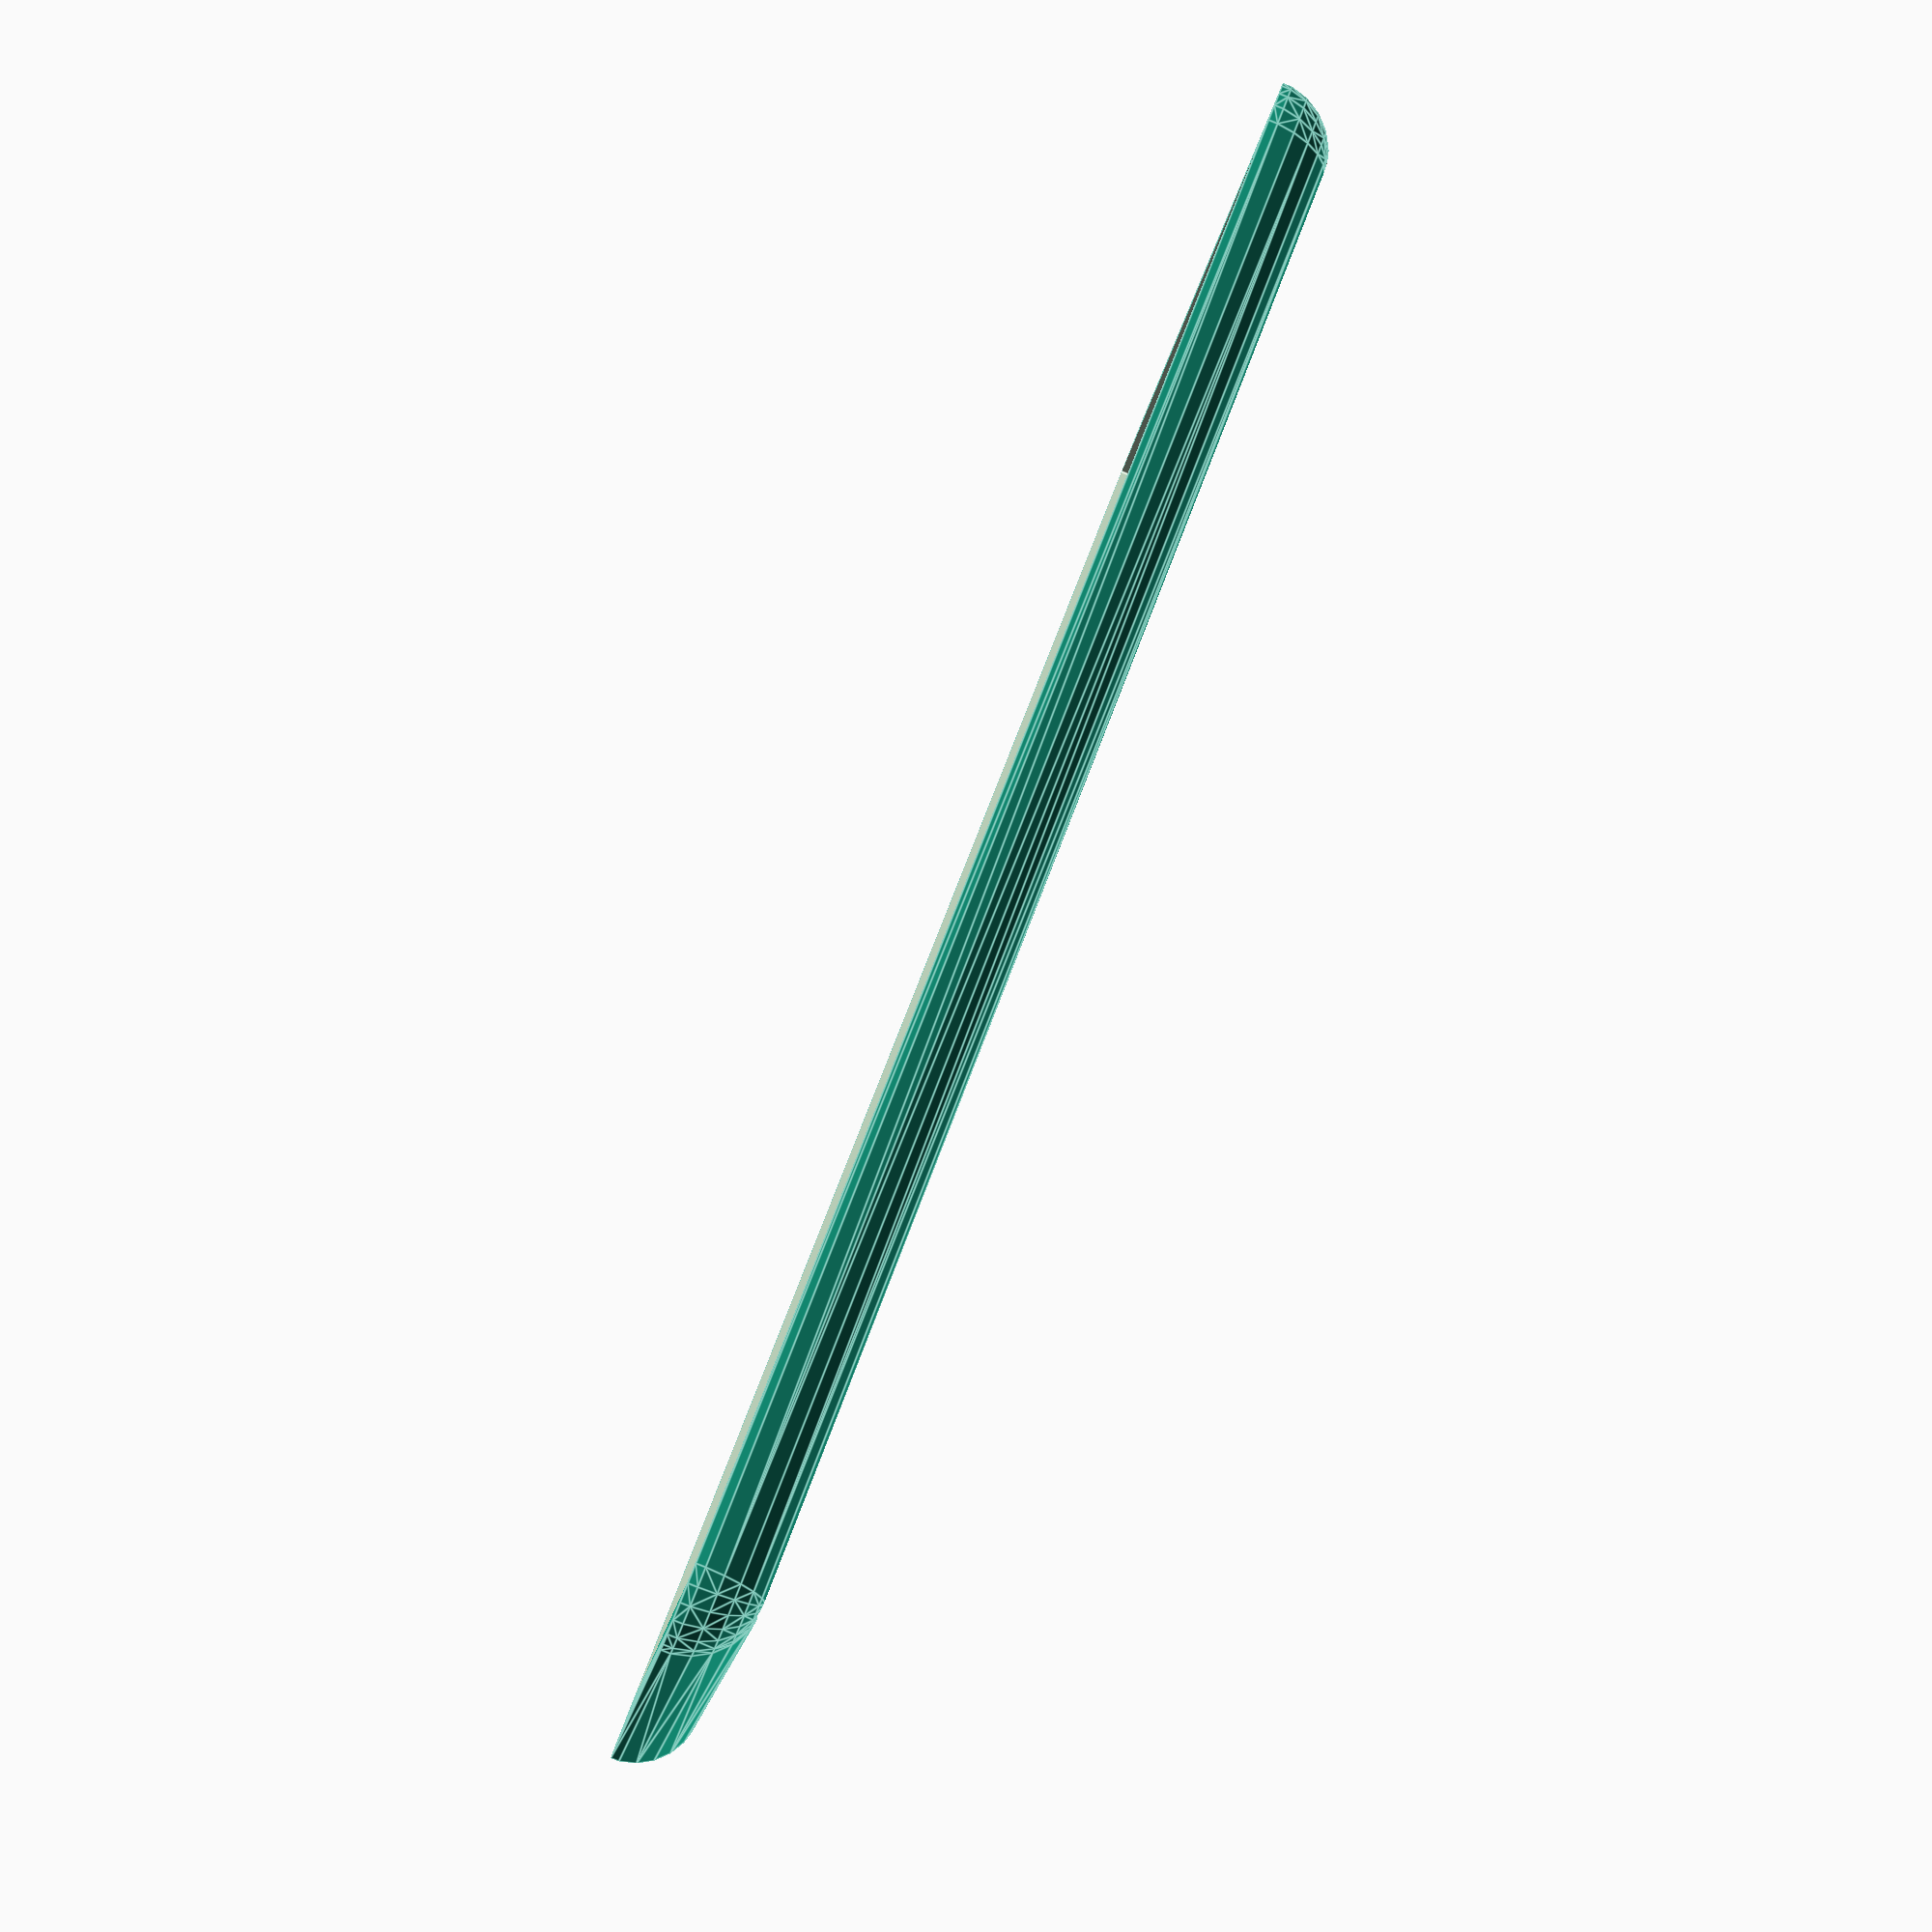
<openscad>


union() {
	difference() {
		translate(v = [5, 5, 0]) {
			minkowski() {
				cube(size = [105, 60, 0.0001000000]);
				difference() {
					sphere($fn = 24, r = 5);
					translate(v = [-5, -5, -5]) {
						cube(size = [10, 10, 5]);
					}
				}
			}
		}
		union() {
			translate(v = [5, 5, -1]) {
				cube(size = [105, 60, 10]);
			}
			translate(v = [4, 4, 3]) {
				cube(size = [107, 62, 10]);
			}
		}
	}
}
</openscad>
<views>
elev=87.8 azim=19.1 roll=248.2 proj=p view=edges
</views>
